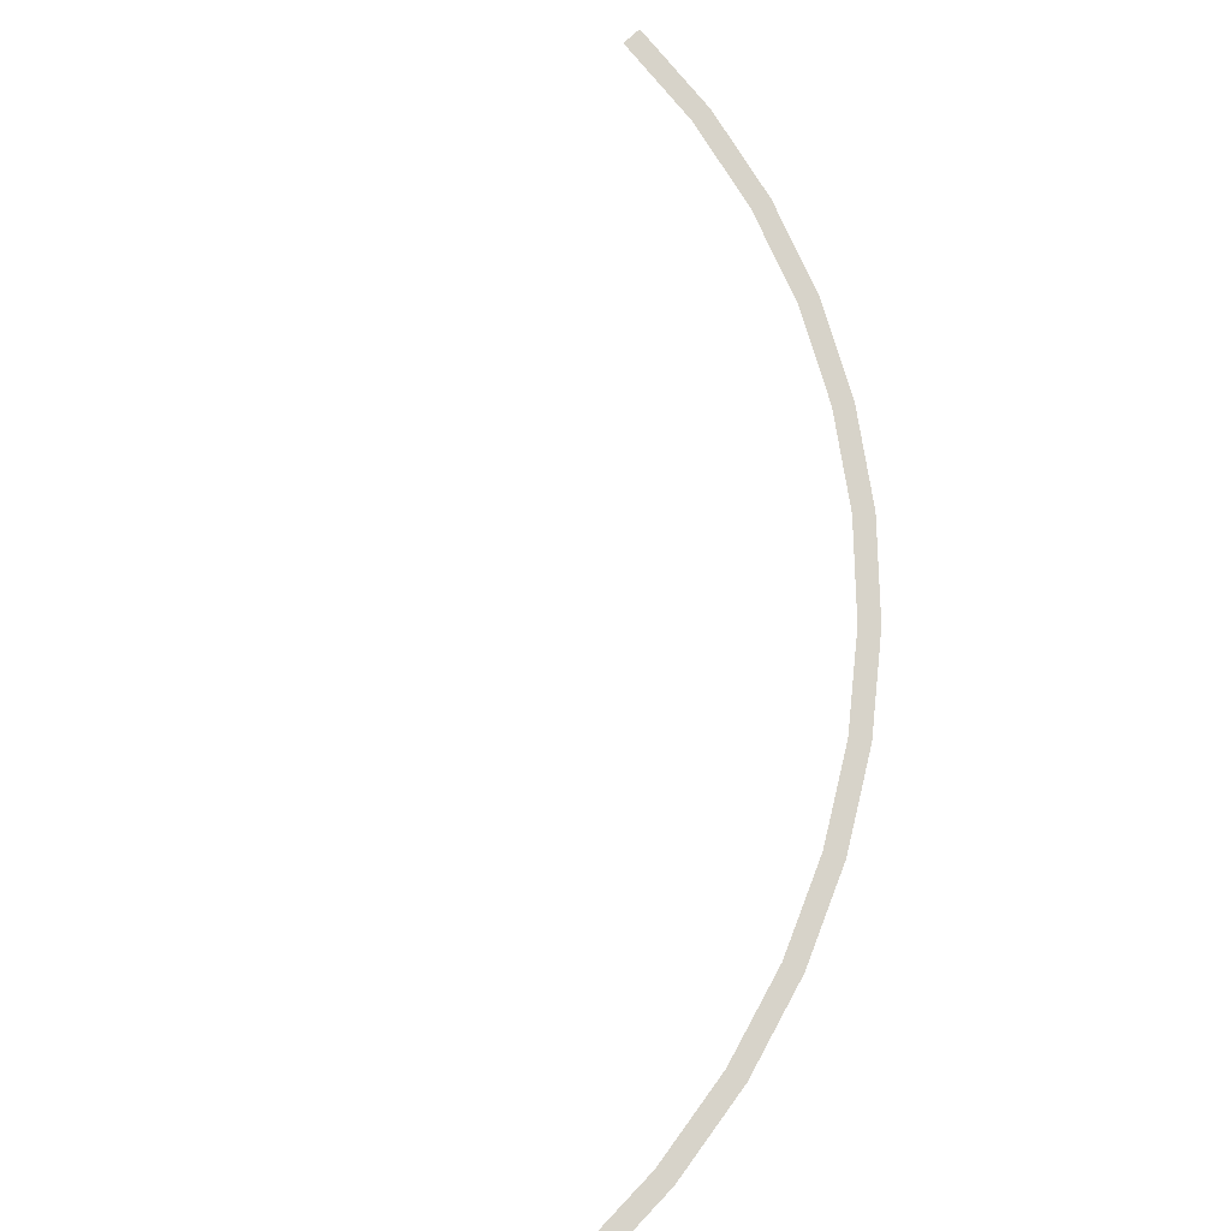
<metadata>
{"format":"obj","ext":"obj","renderer":"f3d","projection":"perspective","resolution":1024,"background":"white","views":[{"elev":76.1,"azim":-42.7,"up":"+Y"}]}
</metadata>
<code>
v 1.85 0 0
v 1.9 0 0
v 1.884 0 0.248
v 1.834 0 0.2414
v 1.834 0 0.2414
v 1.884 0 0.248
v 1.835 0 0.4917
v 1.787 0 0.4788
v 1.787 0 0.4788
v 1.835 0 0.4917
v 1.755 0 0.7271
v 1.709 0 0.708
v 1.709 0 0.708
v 1.755 0 0.7271
v 1.645 0 0.95
v 1.602 0 0.925
v 1.602 0 0.925
v 1.645 0 0.95
v 1.507 0 1.157
v 1.468 0 1.126
v 1.468 0 1.126
v 1.507 0 1.157
v 1.343 0 1.343
v 1.308 0 1.308
v 1.308 0 1.308
v 1.343 0 1.343
v 1.157 0 1.507
v 1.126 0 1.468
v 1.126 0 1.468
v 1.157 0 1.507
v 0.95 0 1.645
v 0.925 0 1.602
v 0.925 0 1.602
v 0.95 0 1.645
v 0.7271 0 1.755
v 0.708 0 1.709
v 0.708 0 1.709
v 0.7271 0 1.755
v 0.4917 0 1.835
v 0.4788 0 1.787
v 0.4788 0 1.787
v 0.4917 0 1.835
v 0.248 0 1.884
v 0.2414 0 1.834
v 0.2414 0 1.834
v 0.248 0 1.884
v 0 0 1.9
v 0 0 1.85
g mesh2093
f 1 2 3
f 3 4 1
f 5 6 7
f 7 8 5
f 9 10 11
f 11 12 9
f 13 14 15
f 15 16 13
f 17 18 19
f 19 20 17
f 21 22 23
f 23 24 21
f 25 26 27
f 27 28 25
f 29 30 31
f 31 32 29
f 33 34 35
f 35 36 33
f 37 38 39
f 39 40 37
f 41 42 43
f 43 44 41
f 45 46 47
f 47 48 45

</code>
